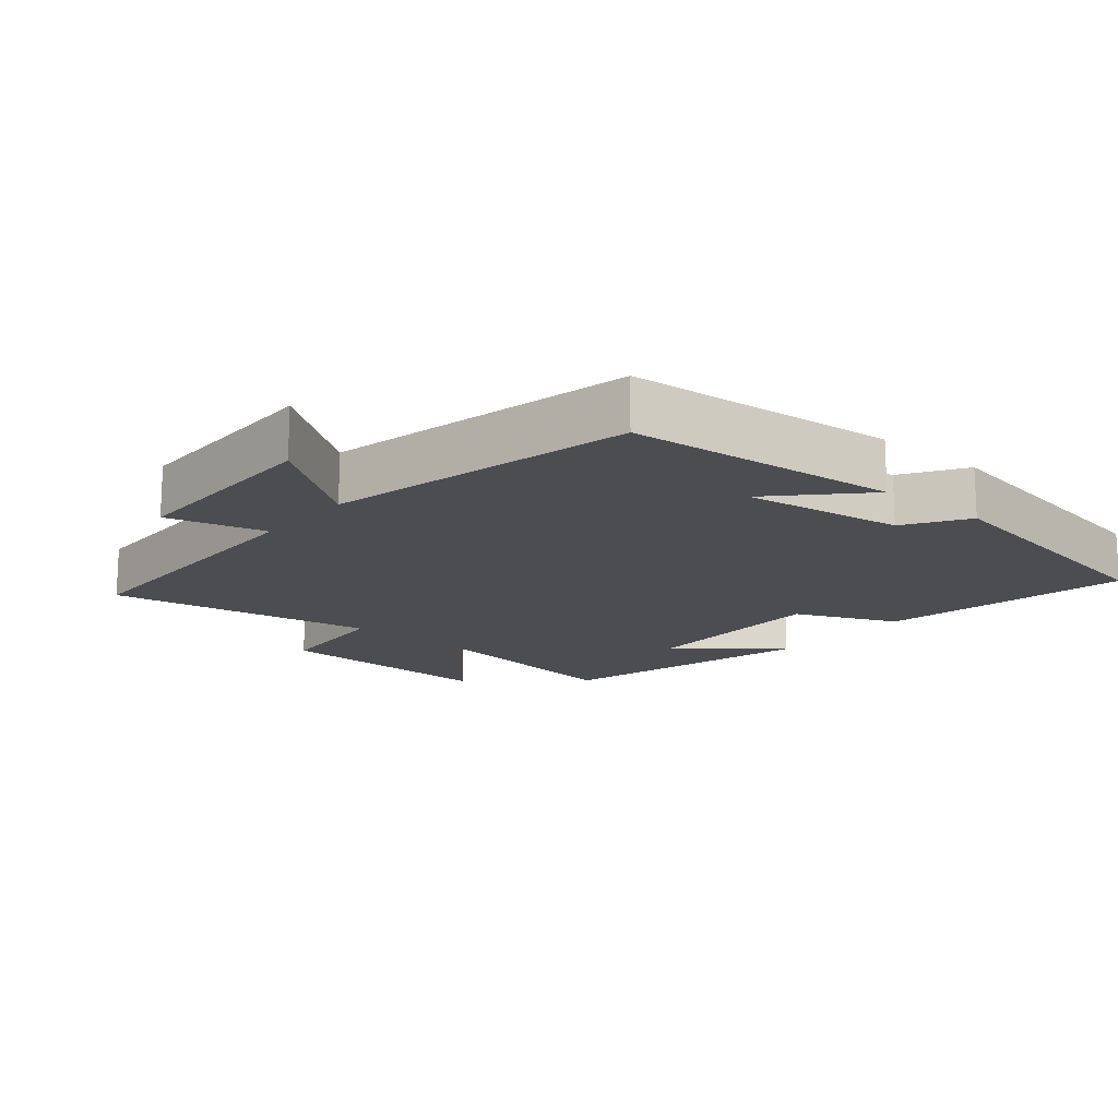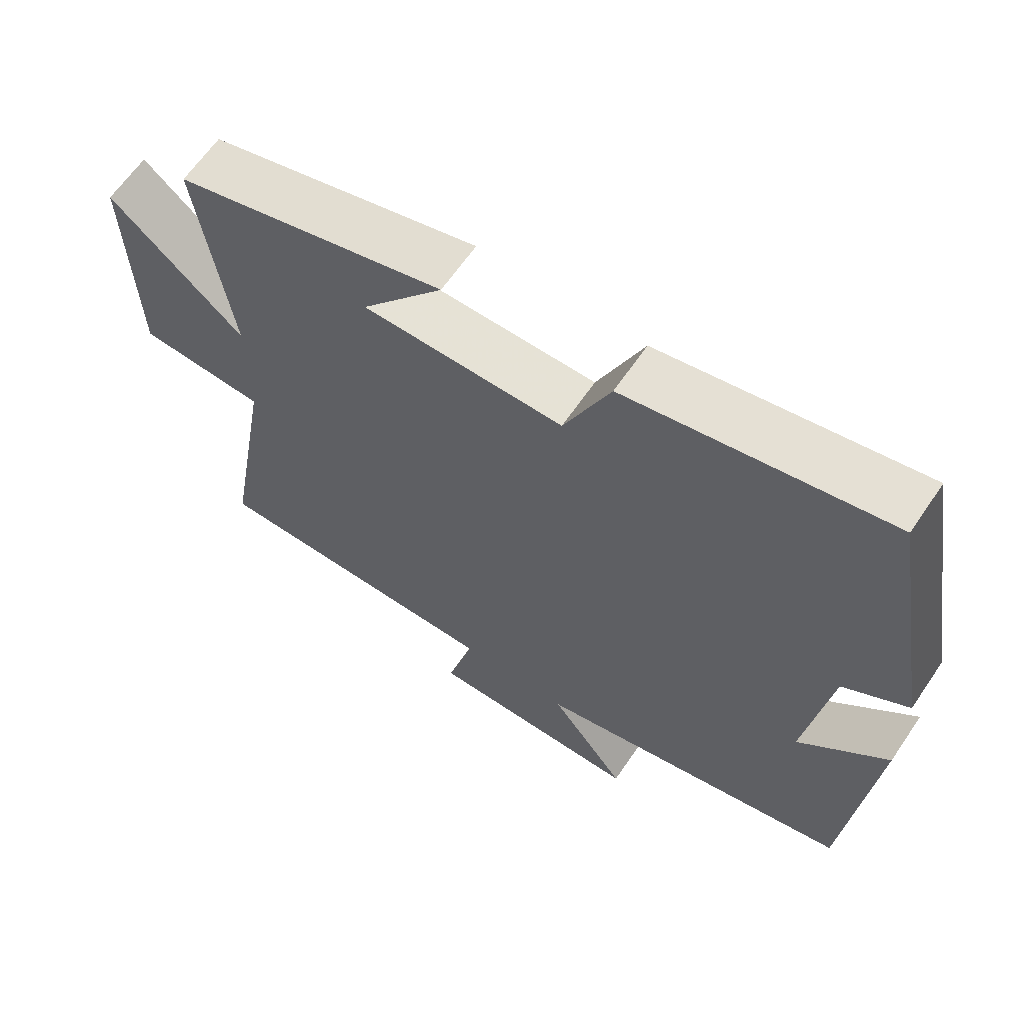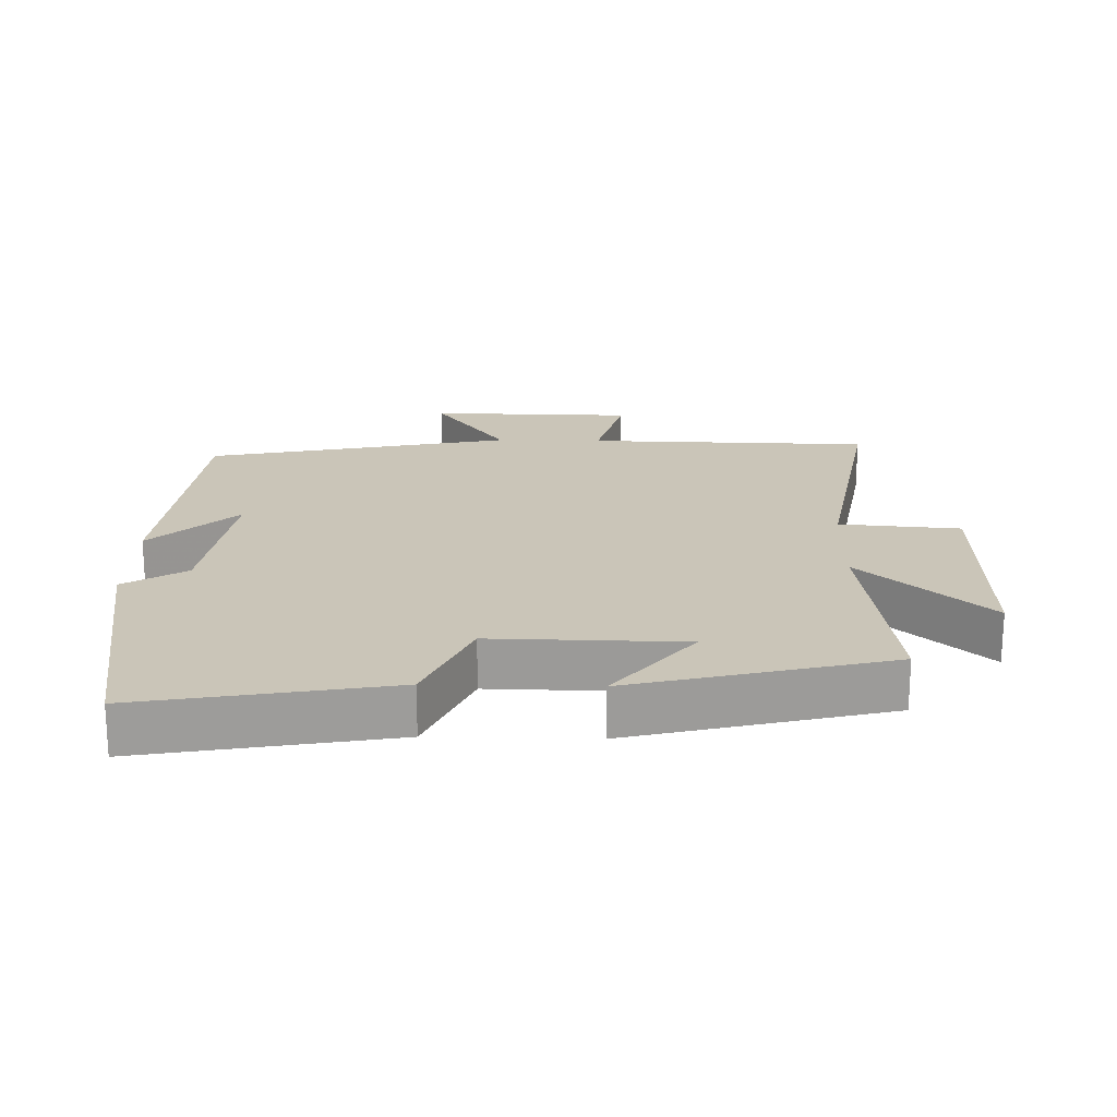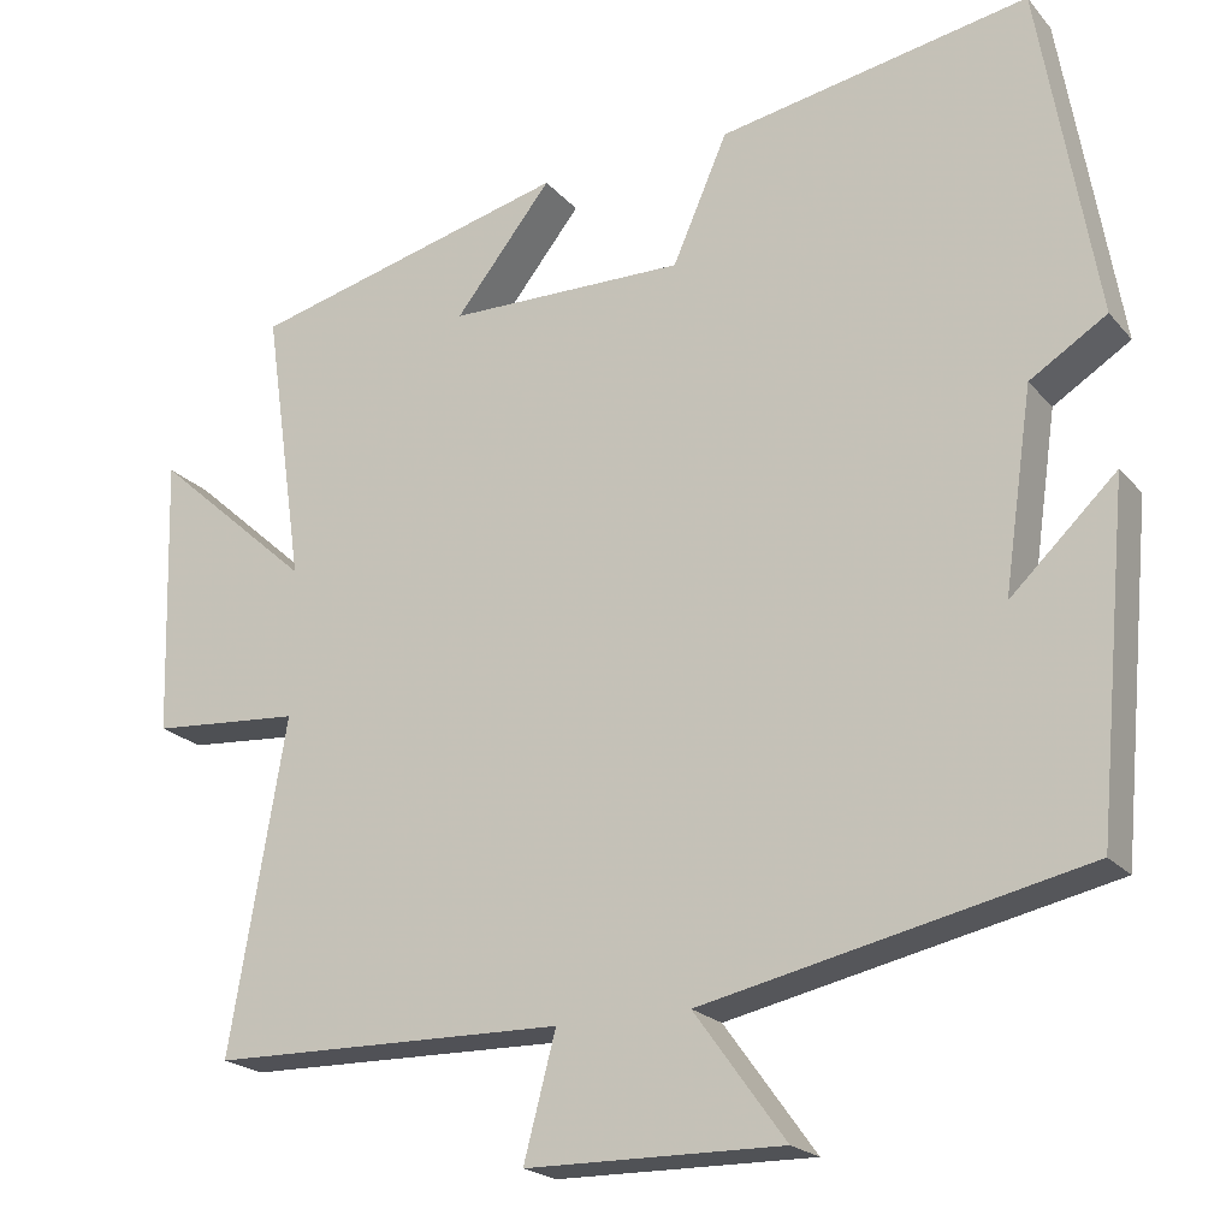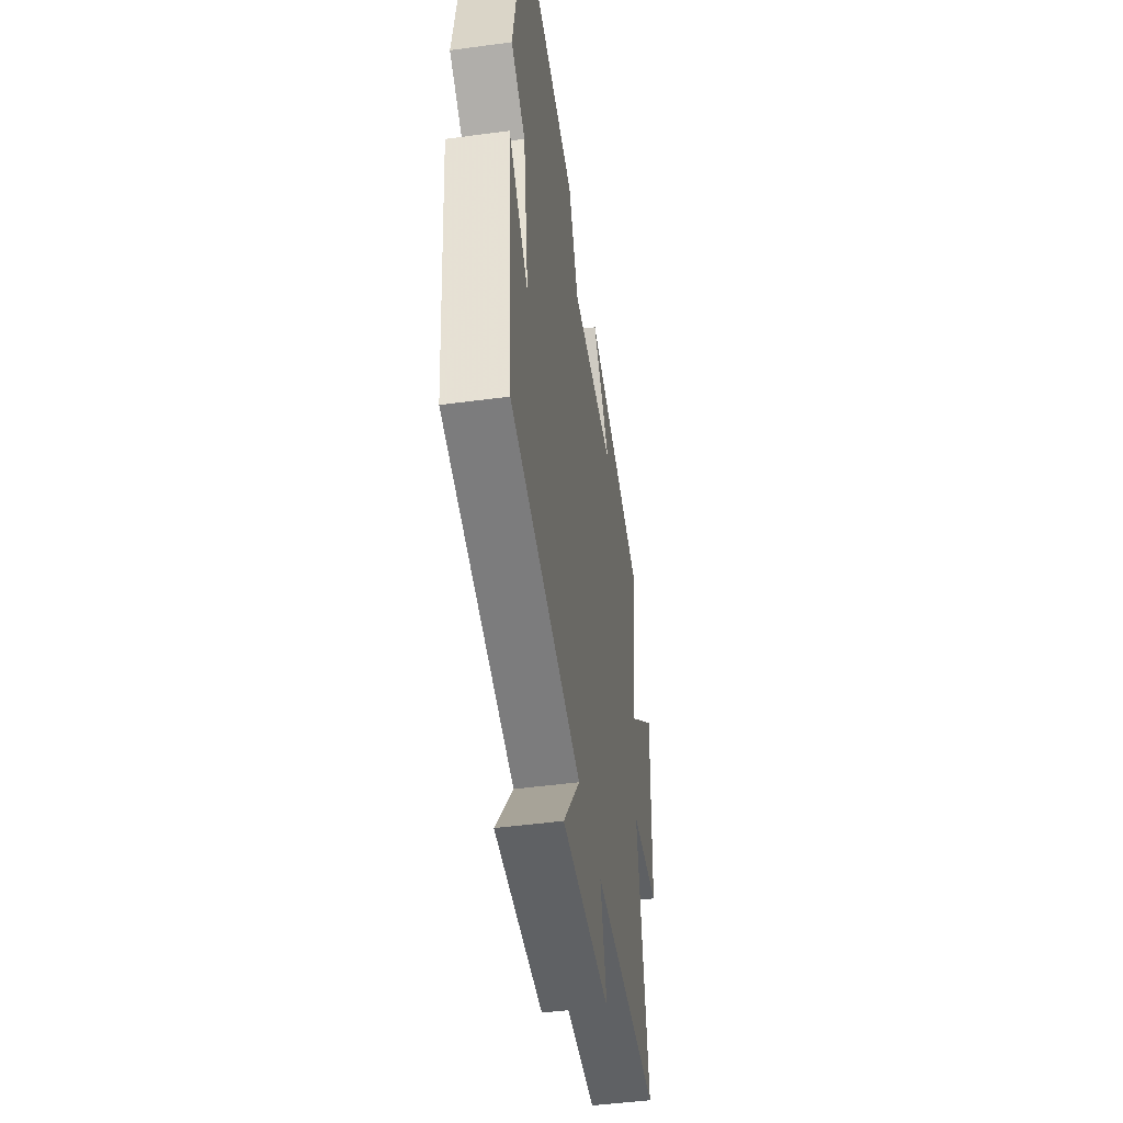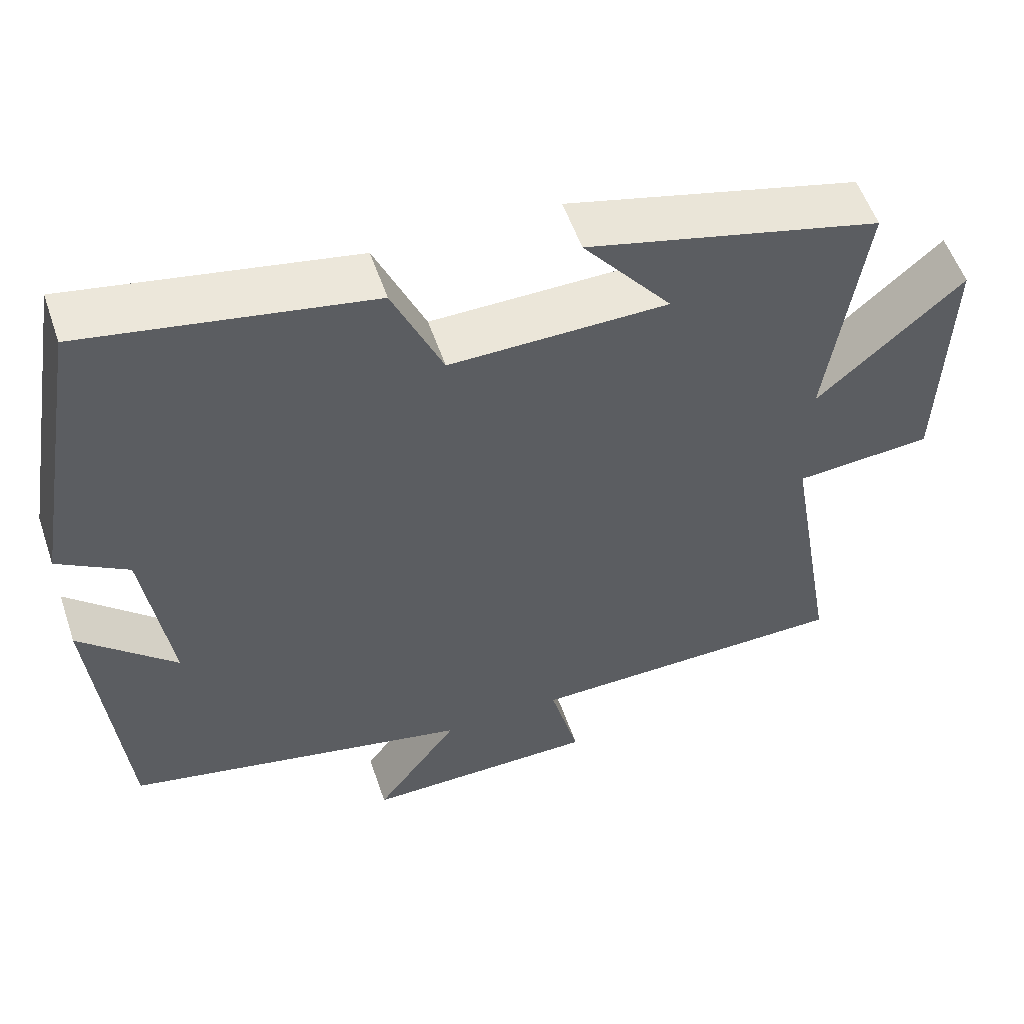
<metadata>
{"format":"obj","ext":"obj","renderer":"f3d","projection":"perspective","resolution":1024,"background":"white","views":[{"elev":-15.9,"azim":-130.2,"up":"+Y"},{"elev":63.7,"azim":-145.8,"up":"+Z"},{"elev":20.3,"azim":1.5,"up":"+Y"},{"elev":-20.9,"azim":-151.4,"up":"+Z"},{"elev":-47.0,"azim":-81.3,"up":"+Z"},{"elev":55.1,"azim":-18.7,"up":"+Z"}]}
</metadata>
<code>
v 0.567 0.07 -0.492
v 0.146 0.07 -0.5
v 0.184 0.07 -0.645
v -0.12 0.07 -0.649
v -0.012 0.07 -0.5
v -0.463 0.07 -0.403
v -0.5 0.07 -0.003
v -0.375 0.07 -0.122
v -0.409 0.07 0.114
v -0.5 0.07 0.171
v -0.432 0.07 0.567
v -0.065 0.07 0.5
v 0 0.07 0.351
v 0.282 0.07 0.355
v 0.167 0.07 0.5
v 0.547 0.07 0.404
v 0.5 0.07 0.077
v 0.688 0.07 0.245
v 0.678 0.07 -0.087
v 0.5 0.07 -0.101
v 0.567 0 -0.492
v 0.146 0 -0.5
v 0.184 0 -0.645
v -0.12 0 -0.649
v -0.012 0 -0.5
v -0.463 0 -0.403
v -0.5 0 -0.003
v -0.375 0 -0.122
v -0.409 0 0.114
v -0.5 0 0.171
v -0.432 0 0.567
v -0.065 0 0.5
v 0 0 0.351
v 0.282 0 0.355
v 0.167 0 0.5
v 0.547 0 0.404
v 0.5 0 0.077
v 0.688 0 0.245
v 0.678 0 -0.087
v 0.5 0 -0.101
f 17 18 19 20
f 14 15 16
f 14 16 17
f 13 14 17 20
f 9 10 11 12
f 8 9 12 13
f 5 6 7 8
f 5 8 13 20
f 2 3 4 5
f 1 2 5 20
f 40 39 38 37
f 36 35 34
f 37 36 34
f 40 37 34 33
f 32 31 30 29
f 33 32 29 28
f 28 27 26 25
f 40 33 28 25
f 25 24 23 22
f 40 25 22 21
f 1 21 22 2
f 2 22 23 3
f 3 23 24 4
f 4 24 25 5
f 5 25 26 6
f 6 26 27 7
f 7 27 28 8
f 8 28 29 9
f 9 29 30 10
f 10 30 31 11
f 11 31 32 12
f 12 32 33 13
f 13 33 34 14
f 14 34 35 15
f 15 35 36 16
f 16 36 37 17
f 17 37 38 18
f 18 38 39 19
f 19 39 40 20
f 20 40 21 1

</code>
